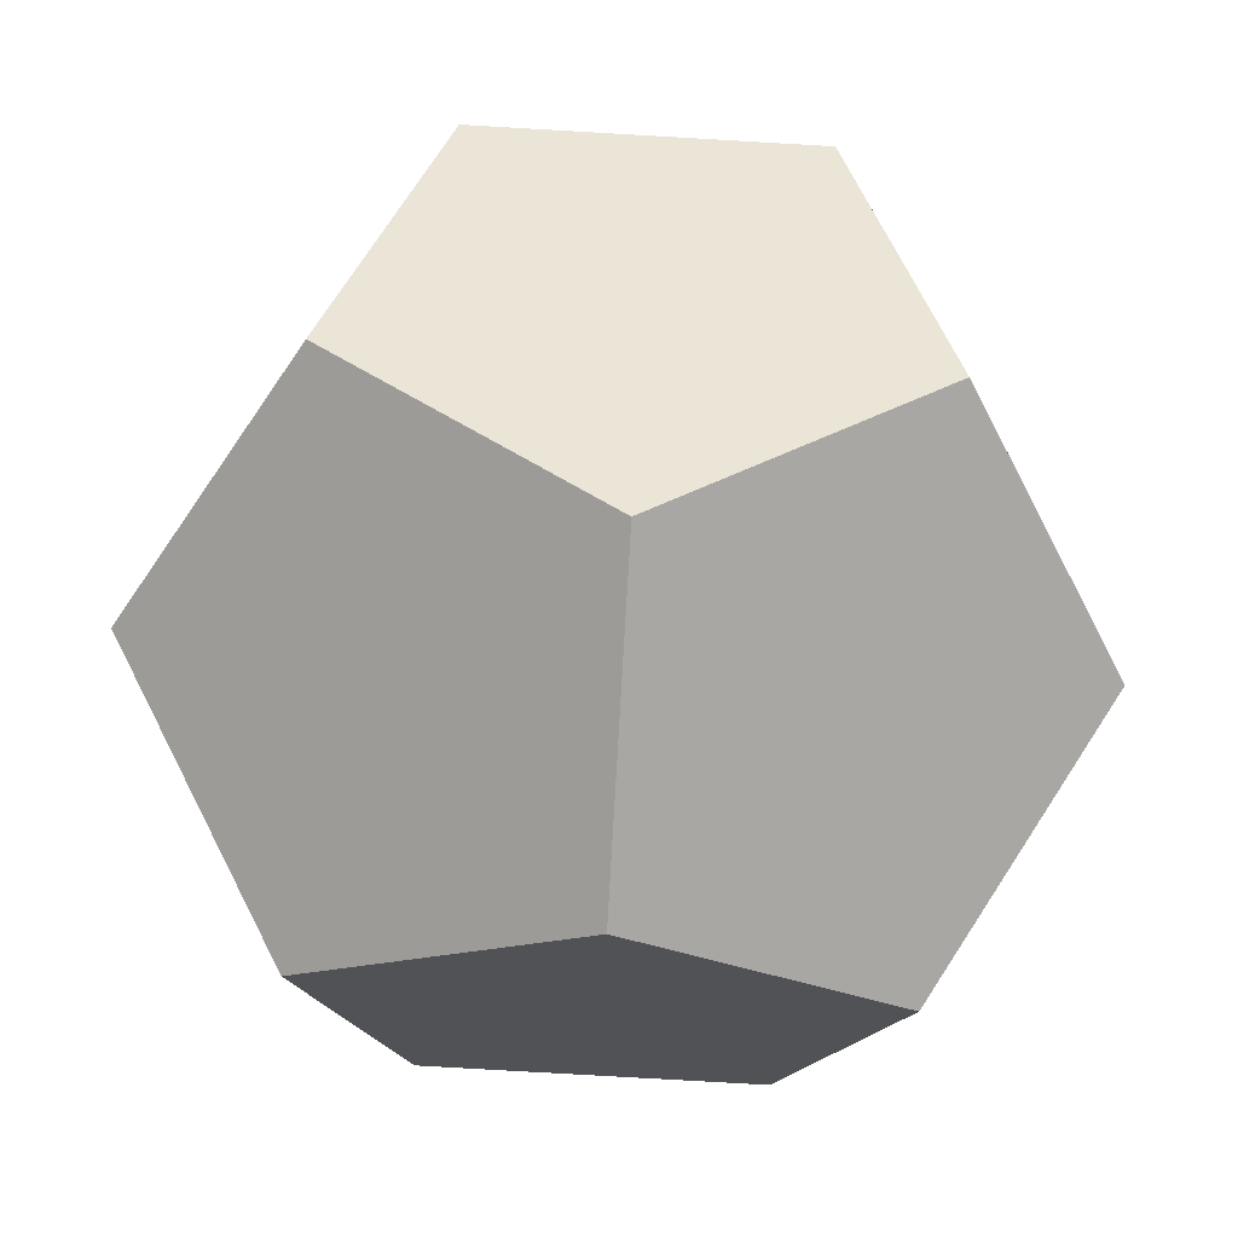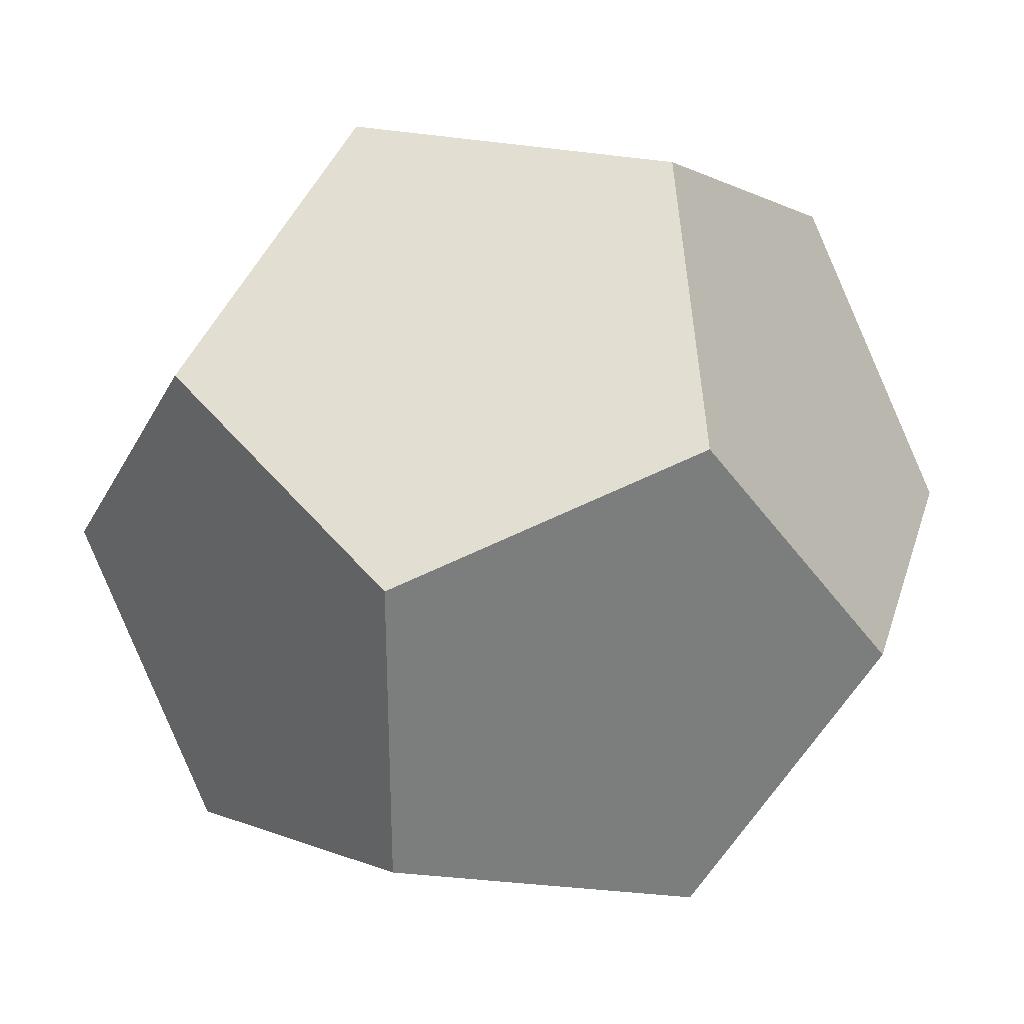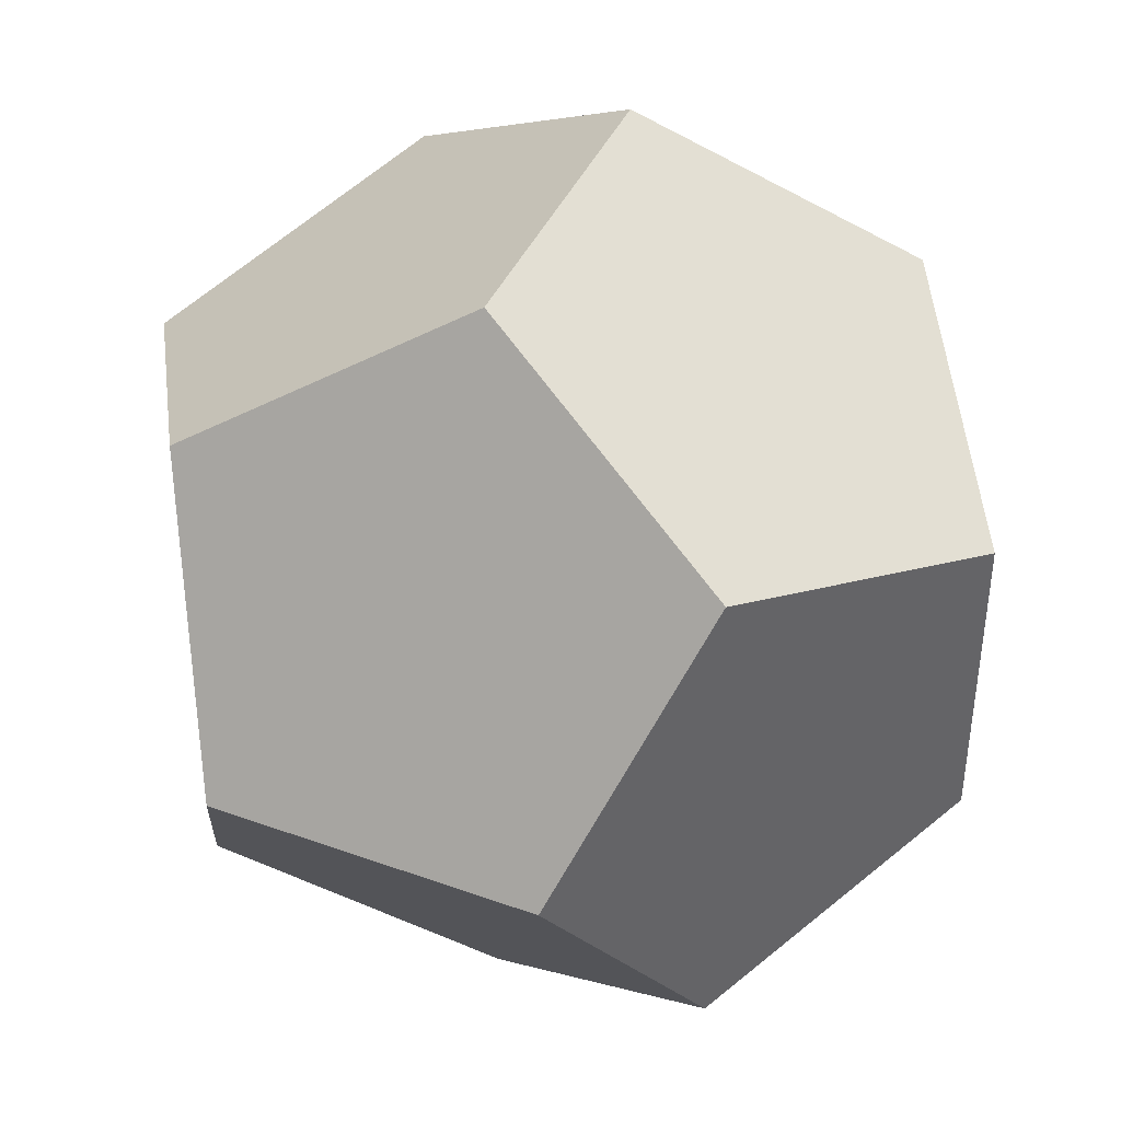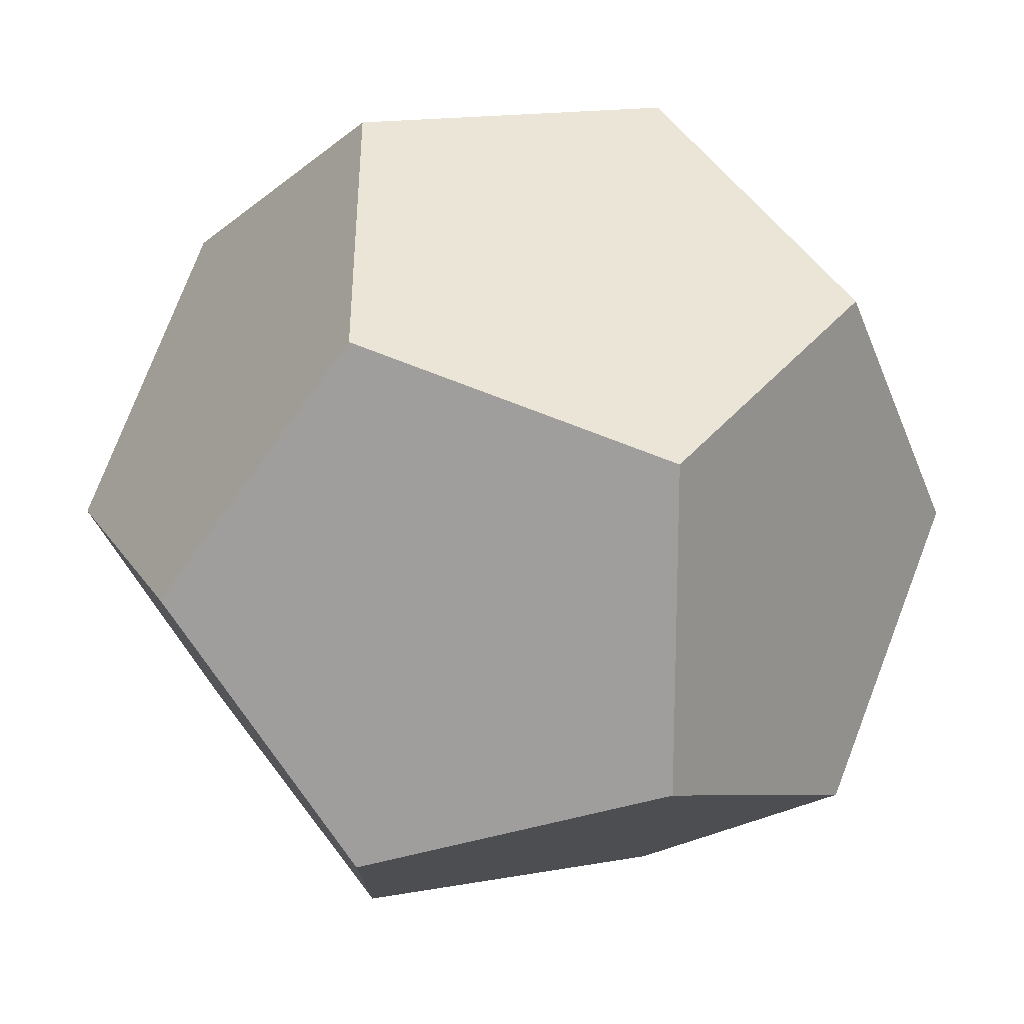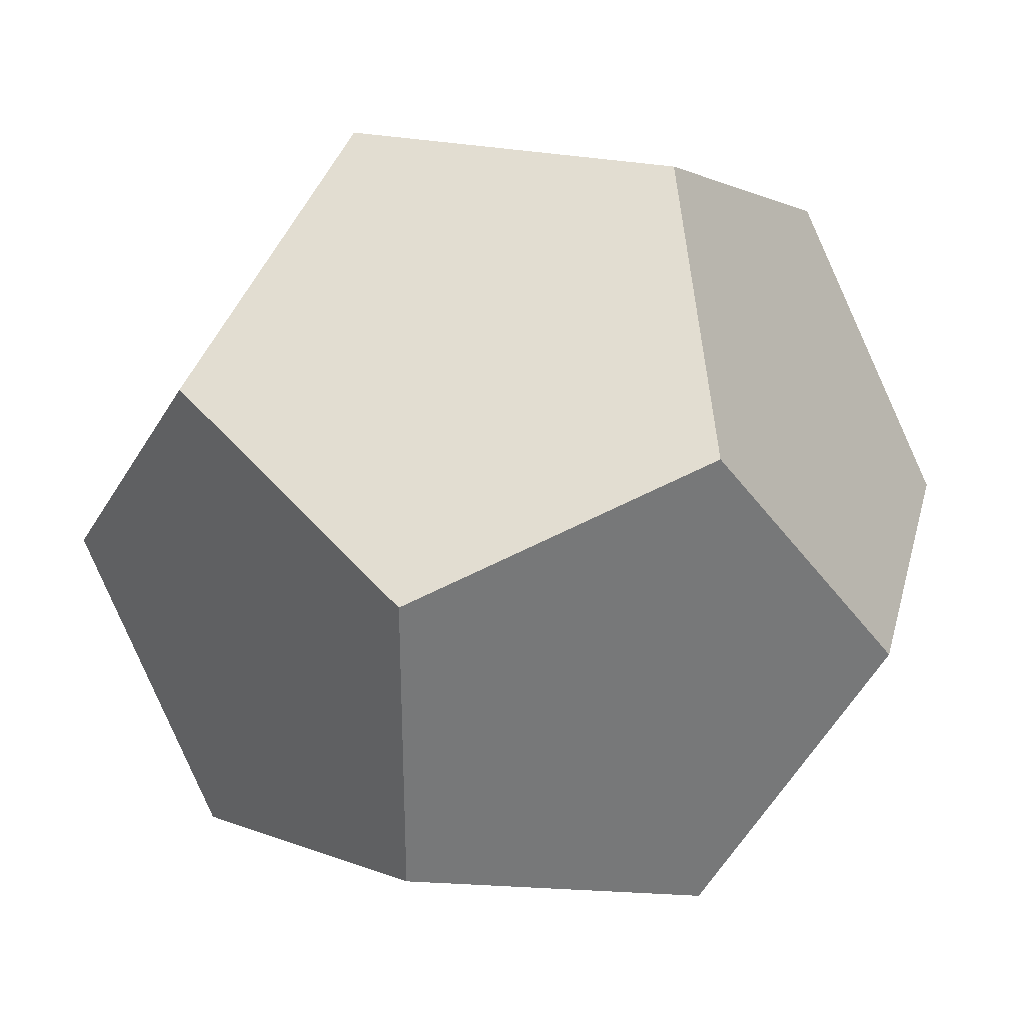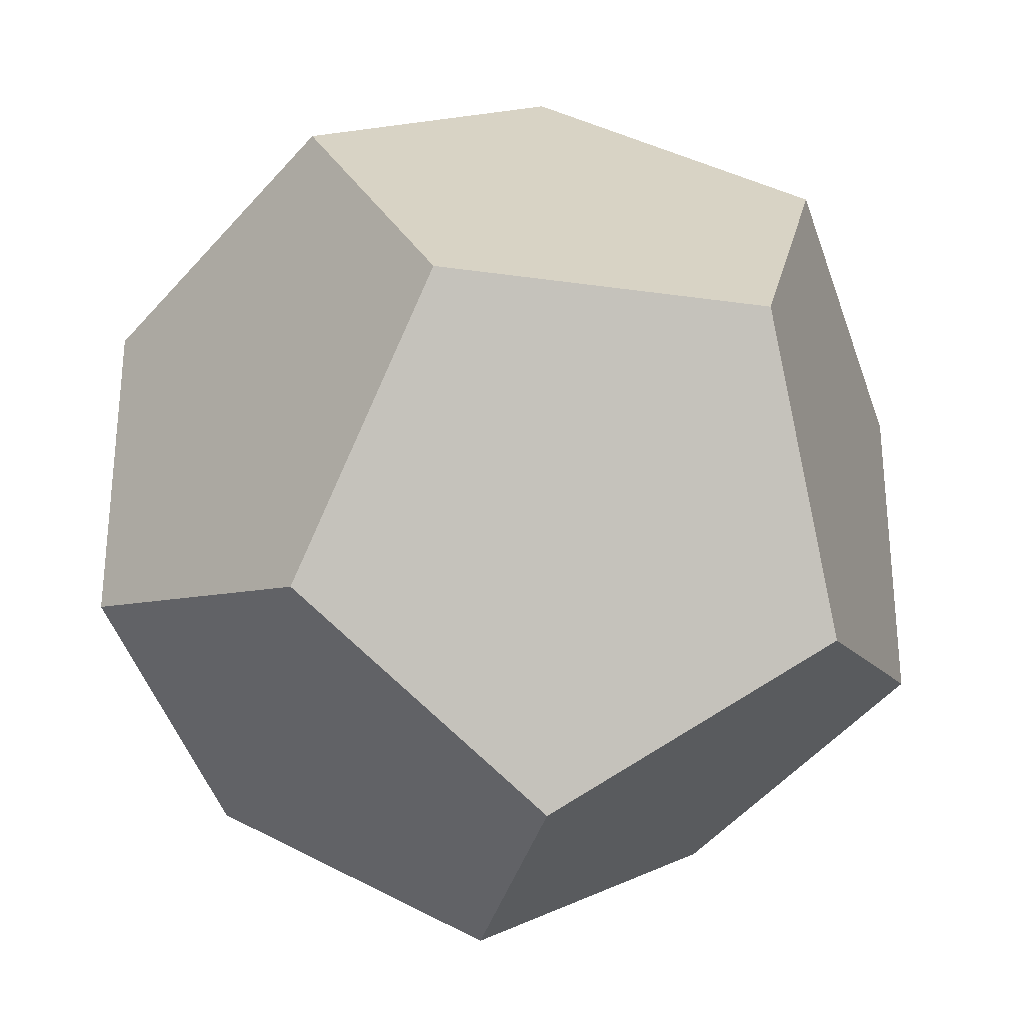
<metadata>
{"format":"obj","ext":"obj","renderer":"f3d","projection":"perspective","resolution":1024,"background":"white","views":[{"elev":-78.8,"azim":176.7,"up":"+Z"},{"elev":31.1,"azim":-74.2,"up":"+Z"},{"elev":42.4,"azim":113.3,"up":"+Y"},{"elev":-43.6,"azim":20.7,"up":"+Y"},{"elev":32.8,"azim":-166.0,"up":"+Y"},{"elev":-30.5,"azim":168.3,"up":"+Z"}]}
</metadata>
<code>
g Mesh
v 5.774 5.774 5.774
v 3.568 9.342 0
v -5.774 5.774 5.774
v -5.774 5.774 5.774
v 0 3.568 9.342
v 5.774 5.774 5.774
v 3.568 9.342 0
v -3.568 9.342 0
v -5.774 5.774 5.774
v 5.774 5.774 5.774
v 9.342 0 3.568
v 5.774 5.774 -5.774
v 5.774 5.774 -5.774
v 3.568 9.342 0
v 5.774 5.774 5.774
v 9.342 0 3.568
v 9.342 0 -3.568
v 5.774 5.774 -5.774
v 5.774 5.774 5.774
v 0 3.568 9.342
v 5.774 -5.774 5.774
v 5.774 -5.774 5.774
v 9.342 0 3.568
v 5.774 5.774 5.774
v 0 3.568 9.342
v 0 -3.568 9.342
v 5.774 -5.774 5.774
v 3.568 9.342 0
v 5.774 5.774 -5.774
v -5.774 5.774 -5.774
v -5.774 5.774 -5.774
v -3.568 9.342 0
v 3.568 9.342 0
v 5.774 5.774 -5.774
v 0 3.568 -9.342
v -5.774 5.774 -5.774
v 9.342 0 3.568
v 5.774 -5.774 5.774
v 5.774 -5.774 -5.774
v 5.774 -5.774 -5.774
v 9.342 0 -3.568
v 9.342 0 3.568
v 5.774 -5.774 5.774
v 3.568 -9.342 0
v 5.774 -5.774 -5.774
v 0 3.568 9.342
v -5.774 5.774 5.774
v -5.774 -5.774 5.774
v -5.774 -5.774 5.774
v 0 -3.568 9.342
v 0 3.568 9.342
v -5.774 5.774 5.774
v -9.342 0 3.568
v -5.774 -5.774 5.774
v -3.568 9.342 0
v -5.774 5.774 -5.774
v -9.342 0 3.568
v -9.342 0 3.568
v -5.774 5.774 5.774
v -3.568 9.342 0
v -5.774 5.774 -5.774
v -9.342 0 -3.568
v -9.342 0 3.568
v -5.774 -5.774 5.774
v -3.568 -9.342 0
v 5.774 -5.774 5.774
v 5.774 -5.774 5.774
v 0 -3.568 9.342
v -5.774 -5.774 5.774
v -3.568 -9.342 0
v 3.568 -9.342 0
v 5.774 -5.774 5.774
v 5.774 -5.774 -5.774
v 0 -3.568 -9.342
v 5.774 5.774 -5.774
v 5.774 5.774 -5.774
v 9.342 0 -3.568
v 5.774 -5.774 -5.774
v 0 -3.568 -9.342
v 0 3.568 -9.342
v 5.774 5.774 -5.774
v -5.774 -5.774 -5.774
v -9.342 0 -3.568
v 0 3.568 -9.342
v 0 3.568 -9.342
v 0 -3.568 -9.342
v -5.774 -5.774 -5.774
v -9.342 0 -3.568
v -5.774 5.774 -5.774
v 0 3.568 -9.342
v -5.774 -5.774 -5.774
v -3.568 -9.342 0
v -9.342 0 3.568
v -9.342 0 3.568
v -9.342 0 -3.568
v -5.774 -5.774 -5.774
v -3.568 -9.342 0
v -5.774 -5.774 5.774
v -9.342 0 3.568
v -5.774 -5.774 -5.774
v 0 -3.568 -9.342
v 3.568 -9.342 0
v 3.568 -9.342 0
v -3.568 -9.342 0
v -5.774 -5.774 -5.774
v 0 -3.568 -9.342
v 5.774 -5.774 -5.774
v 3.568 -9.342 0
f 1 2 3
f 4 5 6
f 7 8 9
f 10 11 12
f 13 14 15
f 16 17 18
f 19 20 21
f 22 23 24
f 25 26 27
f 28 29 30
f 31 32 33
f 34 35 36
f 37 38 39
f 40 41 42
f 43 44 45
f 46 47 48
f 49 50 51
f 52 53 54
f 55 56 57
f 58 59 60
f 61 62 63
f 64 65 66
f 67 68 69
f 70 71 72
f 73 74 75
f 76 77 78
f 79 80 81
f 82 83 84
f 85 86 87
f 88 89 90
f 91 92 93
f 94 95 96
f 97 98 99
f 100 101 102
f 103 104 105
f 106 107 108

</code>
